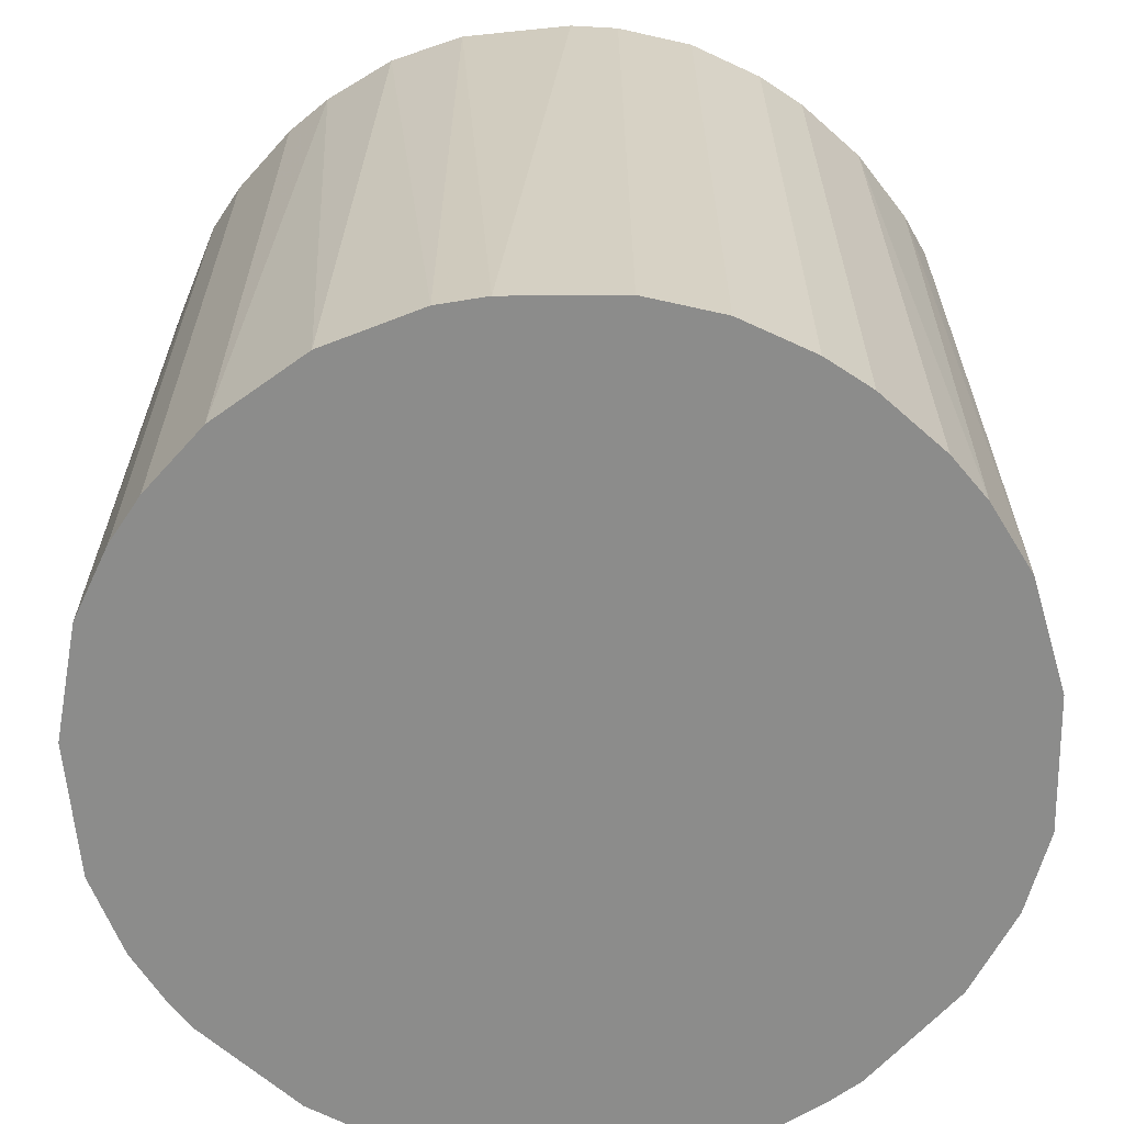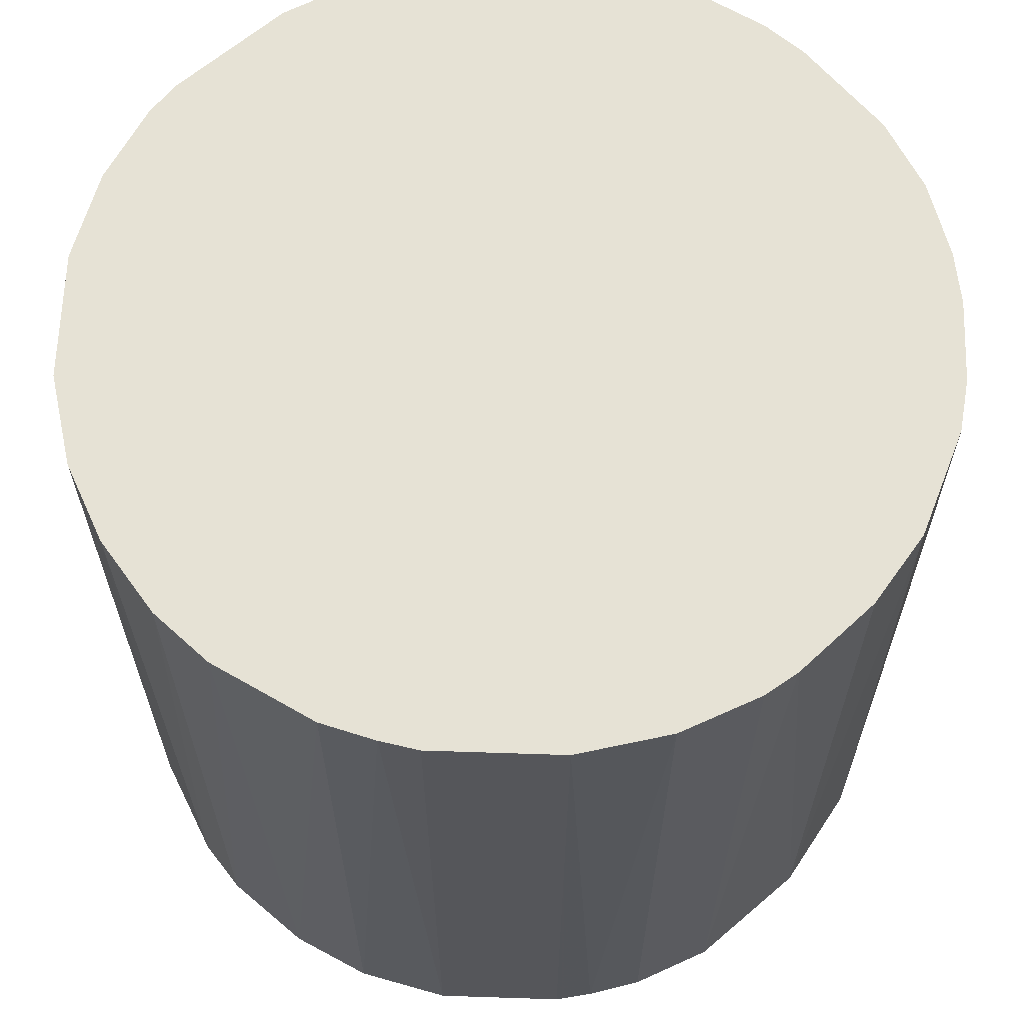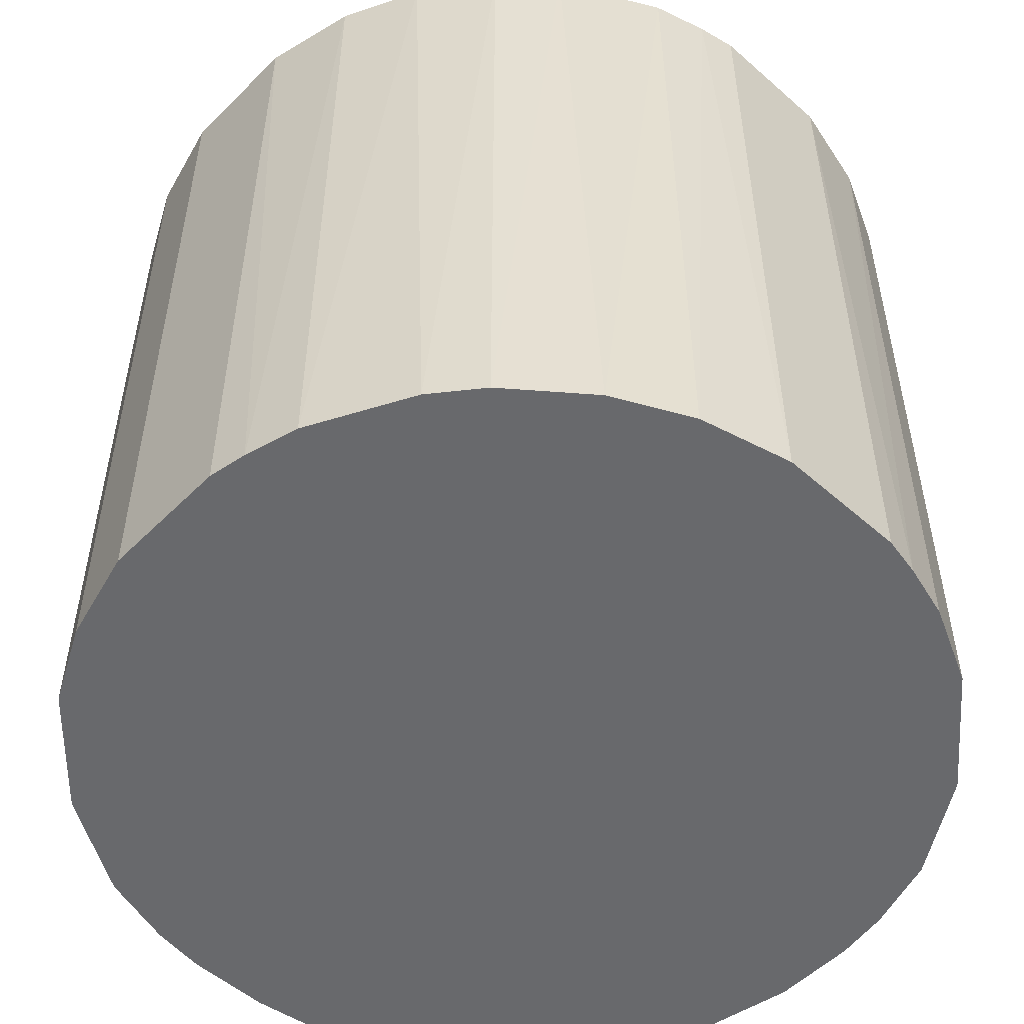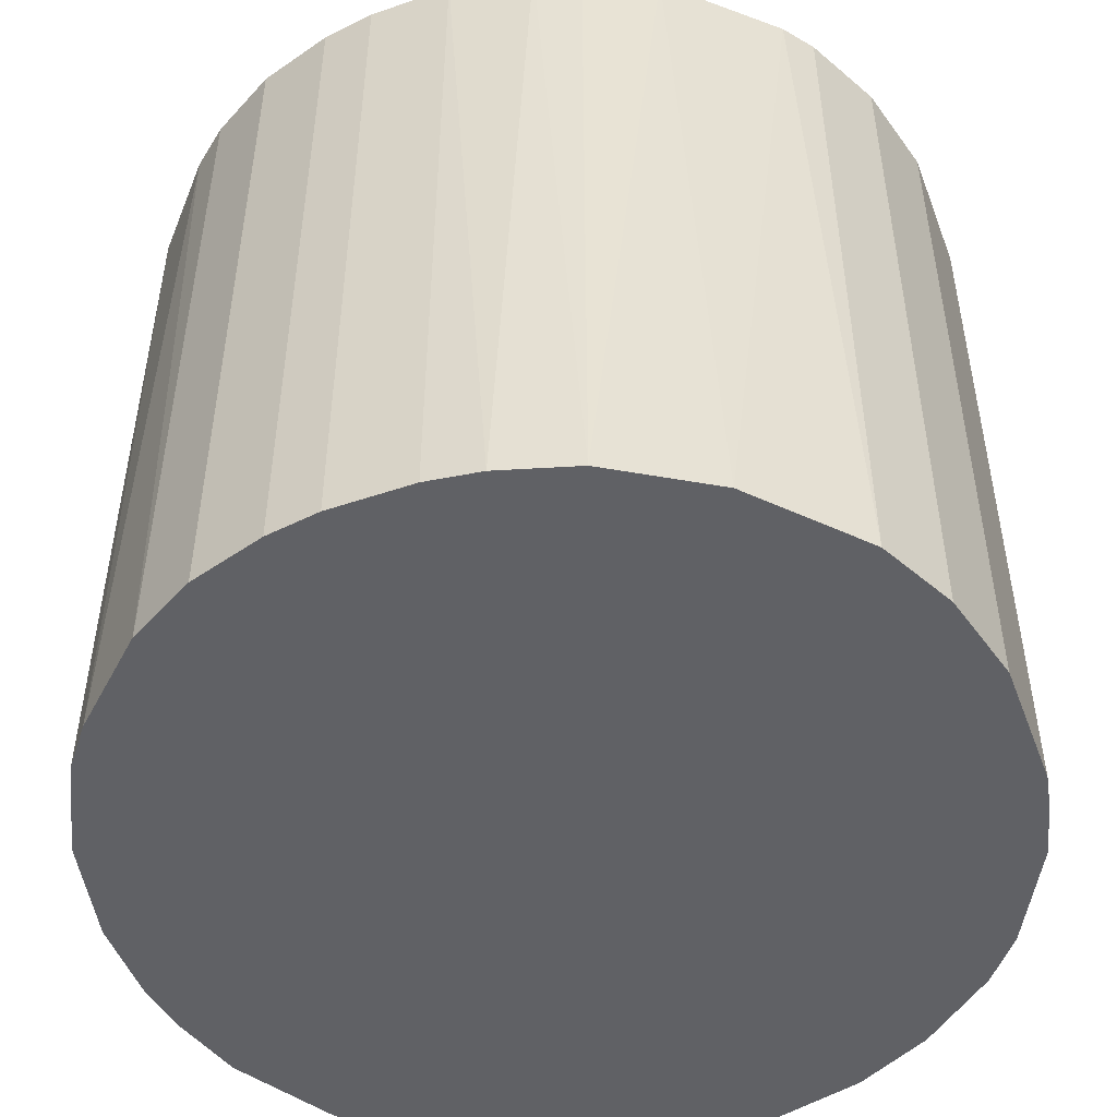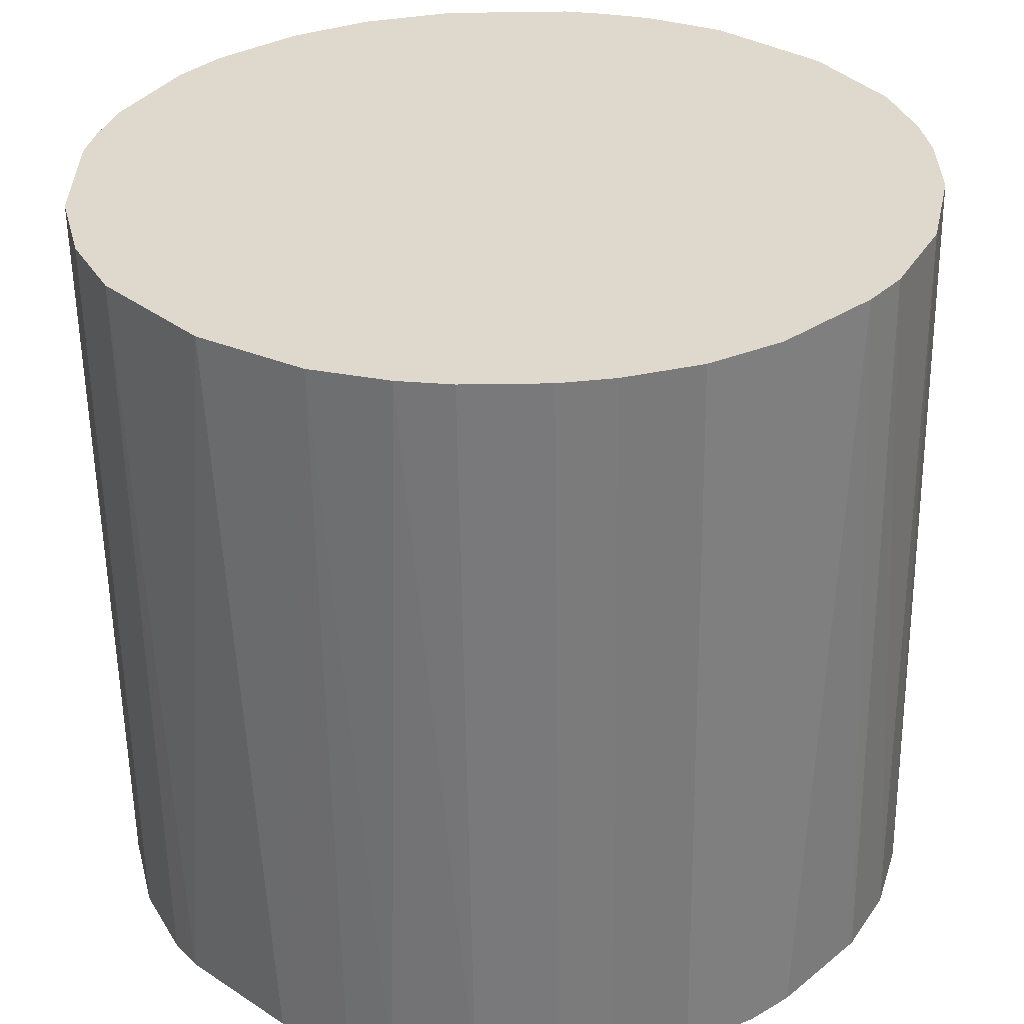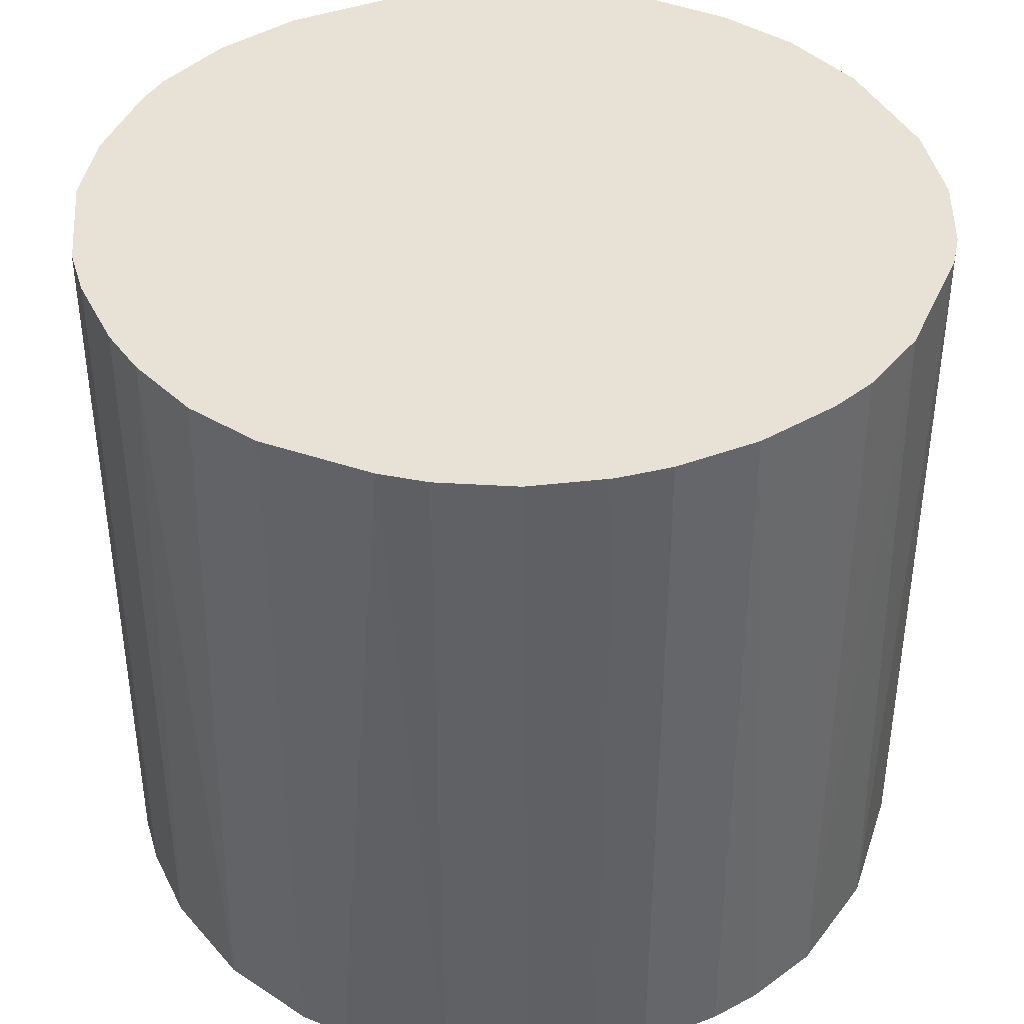
<metadata>
{"format":"obj","ext":"obj","renderer":"f3d","projection":"perspective","resolution":1024,"background":"white","views":[{"elev":-64.1,"azim":-41.9,"up":"+Z"},{"elev":64.0,"azim":-178.1,"up":"+Z"},{"elev":-52.8,"azim":136.7,"up":"+Z"},{"elev":-49.7,"azim":20.5,"up":"+Z"},{"elev":-57.9,"azim":-179.2,"up":"+Y"},{"elev":40.4,"azim":-24.8,"up":"+Z"}]}
</metadata>
<code>
o convex_0
v 0.002904 -0.03013 -0.02789
v 0.004528 0.02998 0.02789
v 0.007235 0.02944 0.02789
v -0.00684 -0.02958 0.02789
v -0.02958 0.006694 -0.02789
v 0.02944 0.007235 -0.02789
v 0.02835 -0.01117 0.02789
v -0.02958 0.006694 0.02789
v -0.007381 0.02944 -0.02789
v -0.02525 -0.01713 -0.02789
v 0.01915 -0.02363 -0.02789
v -0.01876 0.02402 0.02789
v 0.02565 0.01644 0.02789
v 0.01644 0.02564 -0.02789
v -0.02796 -0.01225 0.02789
v 0.01211 -0.02796 0.02789
v -0.02363 0.01914 -0.02789
v 0.02835 -0.01117 -0.02789
v -0.01713 -0.02525 -0.02789
v -0.01984 -0.02309 0.02789
v 0.02998 0.004528 0.02789
v -0.03013 -0.003045 -0.02789
v 0.02402 -0.01875 0.02789
v 0.004528 0.02998 -0.02789
v -0.004675 0.02998 0.02789
v 0.01807 0.02456 0.02789
v 0.02456 0.01806 -0.02789
v -0.02688 0.01427 0.02789
v 0.02998 -0.004669 -0.02789
v -0.00684 -0.02958 -0.02789
v -0.01659 0.02565 -0.02789
v 0.002904 -0.03013 0.02789
v -0.03013 -0.003045 0.02789
v -0.01117 0.02835 0.02789
v 0.01211 -0.02796 -0.02789
v -0.01225 -0.02796 0.02789
v 0.02565 -0.01658 -0.02789
v -0.0285 -0.01063 -0.02789
v 0.02998 -0.004669 0.02789
v 0.01699 -0.02525 0.02789
v -0.02796 0.01211 -0.02789
v 0.01102 0.02835 -0.02789
v 0.02835 0.01102 0.02789
v -0.02525 -0.01713 0.02789
v 0.02186 0.02132 -0.02789
v 0.02835 0.01102 -0.02789
v 0.01102 0.02835 0.02789
v -0.02363 0.01914 0.02789
v 0.02186 0.02132 0.02789
v -0.01225 -0.02796 -0.02789
v -0.003051 -0.03013 0.02789
v -0.03013 0.002898 0.02789
v 0.006694 -0.02958 -0.02789
v -0.02309 -0.01983 -0.02789
v -0.02958 -0.00684 0.02789
v -0.004675 0.02998 -0.02789
v 0.02998 0.004528 -0.02789
v -0.01117 0.02835 -0.02789
v 0.008859 -0.02904 0.02789
v -0.003051 -0.03013 -0.02789
v -0.03013 0.002898 -0.02789
v -0.01713 -0.02525 0.02789
v -0.01659 0.02565 0.02789
v 0.02565 -0.01658 0.02789
f 23 37 64
f 3 2 4
f 1 5 6
f 3 4 7
f 4 2 8
f 6 5 9
f 5 1 10
f 1 6 11
f 8 2 12
f 3 7 13
f 6 9 14
f 4 8 15
f 7 4 16
f 9 5 17
f 11 6 18
f 10 1 19
f 4 15 20
f 13 7 21
f 5 10 22
f 7 16 23
f 2 3 24
f 14 9 24
f 12 2 25
f 2 24 25
f 3 13 26
f 6 14 27
f 8 12 28
f 18 6 29
f 7 18 29
f 19 1 30
f 9 17 31
f 17 12 31
f 16 4 32
f 15 8 33
f 12 25 34
f 25 9 34
f 1 11 35
f 4 20 36
f 30 4 36
f 18 7 37
f 11 18 37
f 23 11 37
f 10 15 38
f 22 10 38
f 21 7 39
f 7 29 39
f 29 21 39
f 23 16 40
f 11 23 40
f 35 11 40
f 16 35 40
f 5 8 41
f 17 5 41
f 8 28 41
f 28 17 41
f 24 3 42
f 14 24 42
f 21 6 43
f 13 21 43
f 15 10 44
f 20 15 44
f 14 26 45
f 27 14 45
f 6 27 46
f 27 13 46
f 43 6 46
f 13 43 46
f 3 26 47
f 26 14 47
f 42 3 47
f 14 42 47
f 12 17 48
f 28 12 48
f 17 28 48
f 26 13 49
f 13 27 49
f 45 26 49
f 27 45 49
f 19 30 50
f 36 19 50
f 30 36 50
f 4 30 51
f 1 32 51
f 32 4 51
f 8 5 52
f 33 8 52
f 22 33 52
f 32 1 53
f 1 35 53
f 10 19 54
f 19 20 54
f 44 10 54
f 20 44 54
f 15 33 55
f 33 22 55
f 38 15 55
f 22 38 55
f 24 9 56
f 9 25 56
f 25 24 56
f 6 21 57
f 29 6 57
f 21 29 57
f 9 31 58
f 34 9 58
f 31 34 58
f 16 32 59
f 35 16 59
f 32 53 59
f 53 35 59
f 30 1 60
f 1 51 60
f 51 30 60
f 5 22 61
f 52 5 61
f 22 52 61
f 20 19 62
f 36 20 62
f 19 36 62
f 31 12 63
f 12 34 63
f 34 31 63
f 7 23 64
f 37 7 64

</code>
